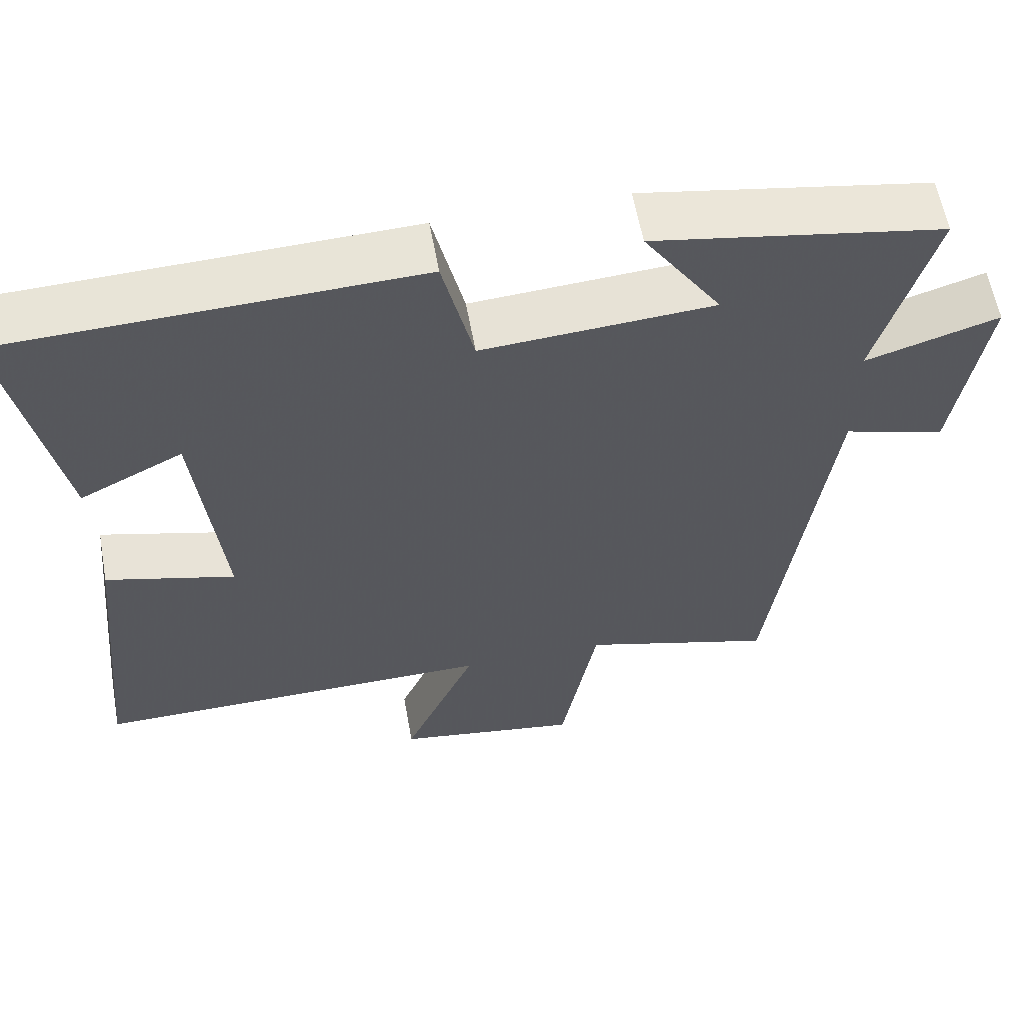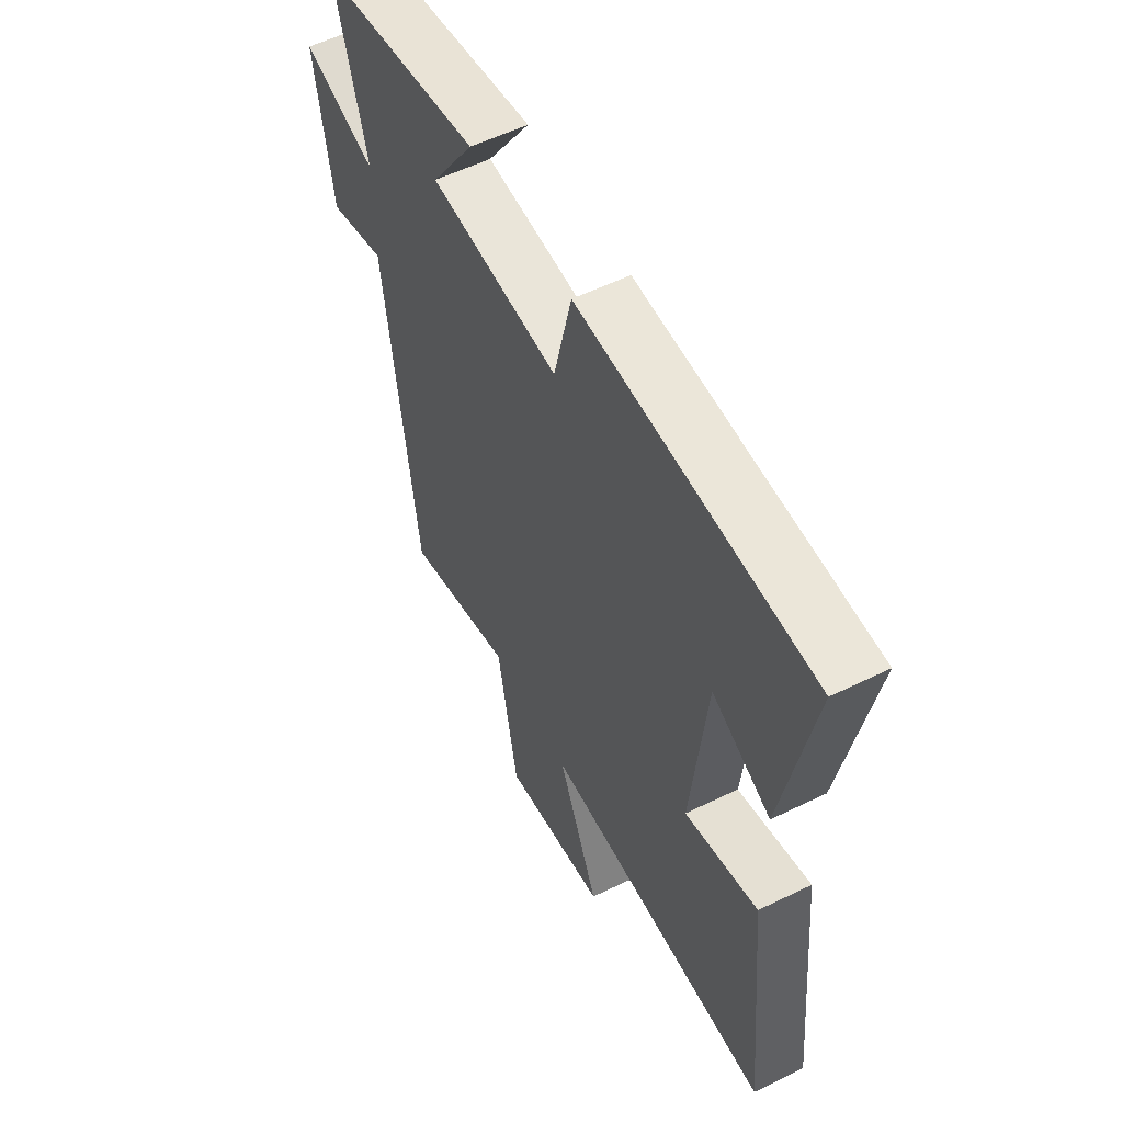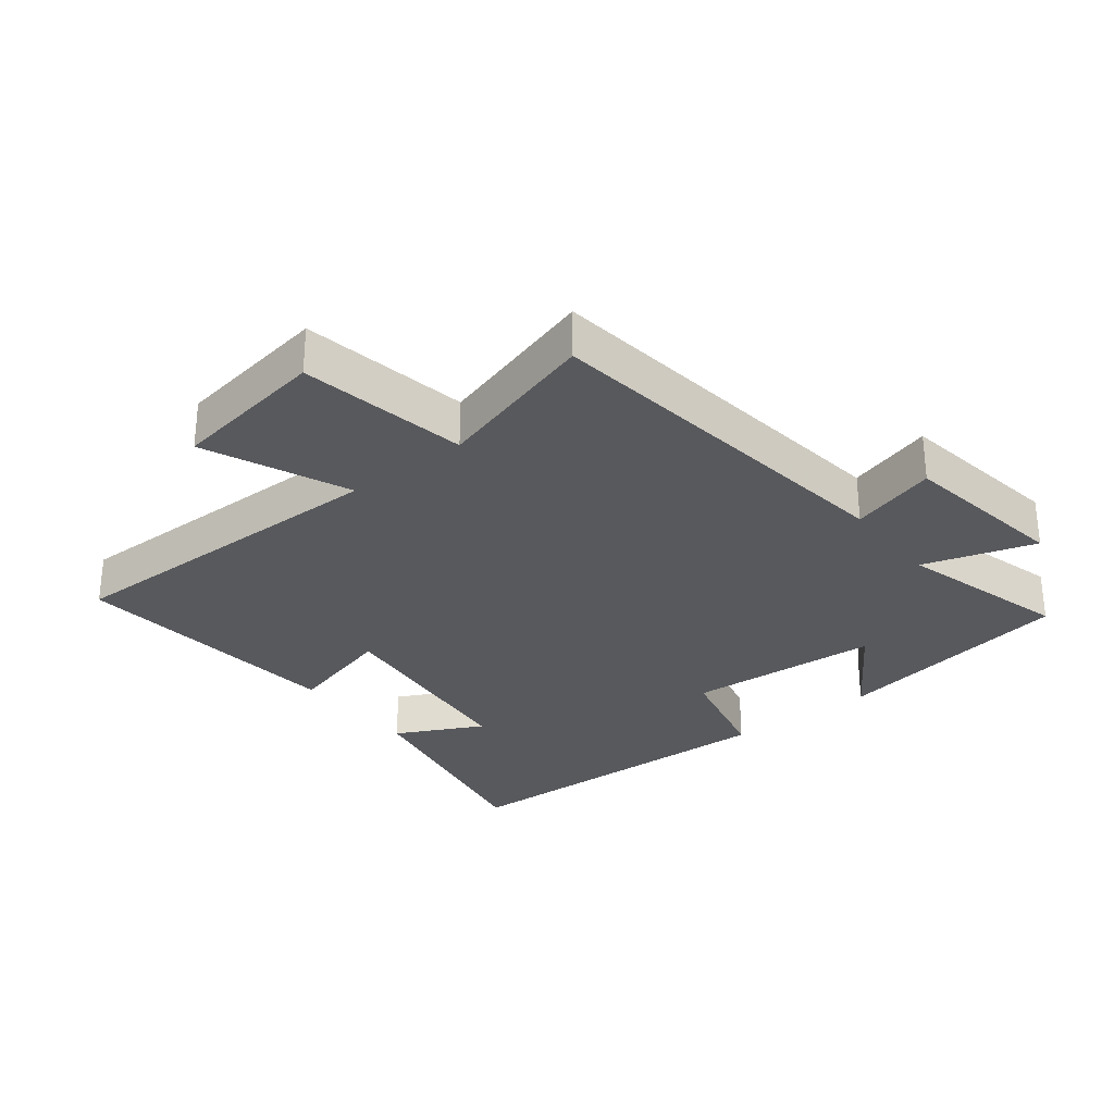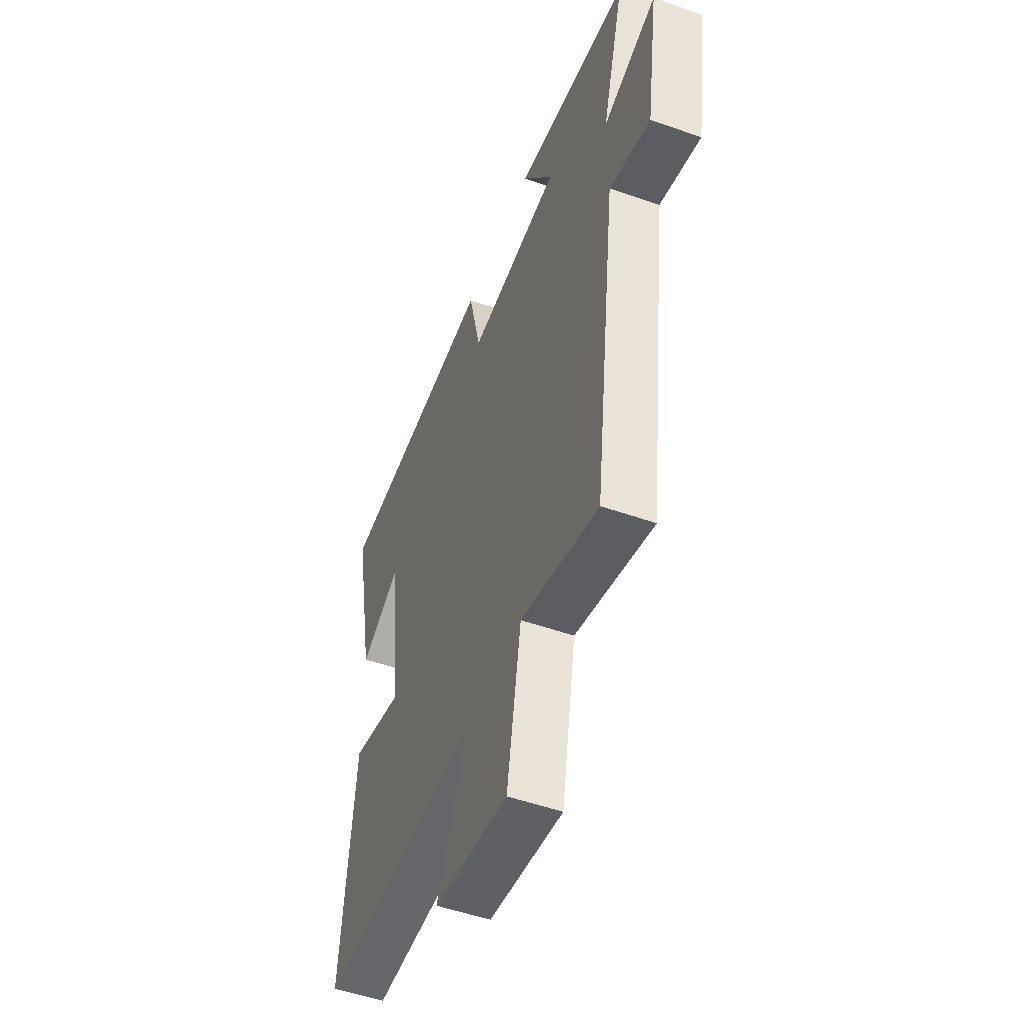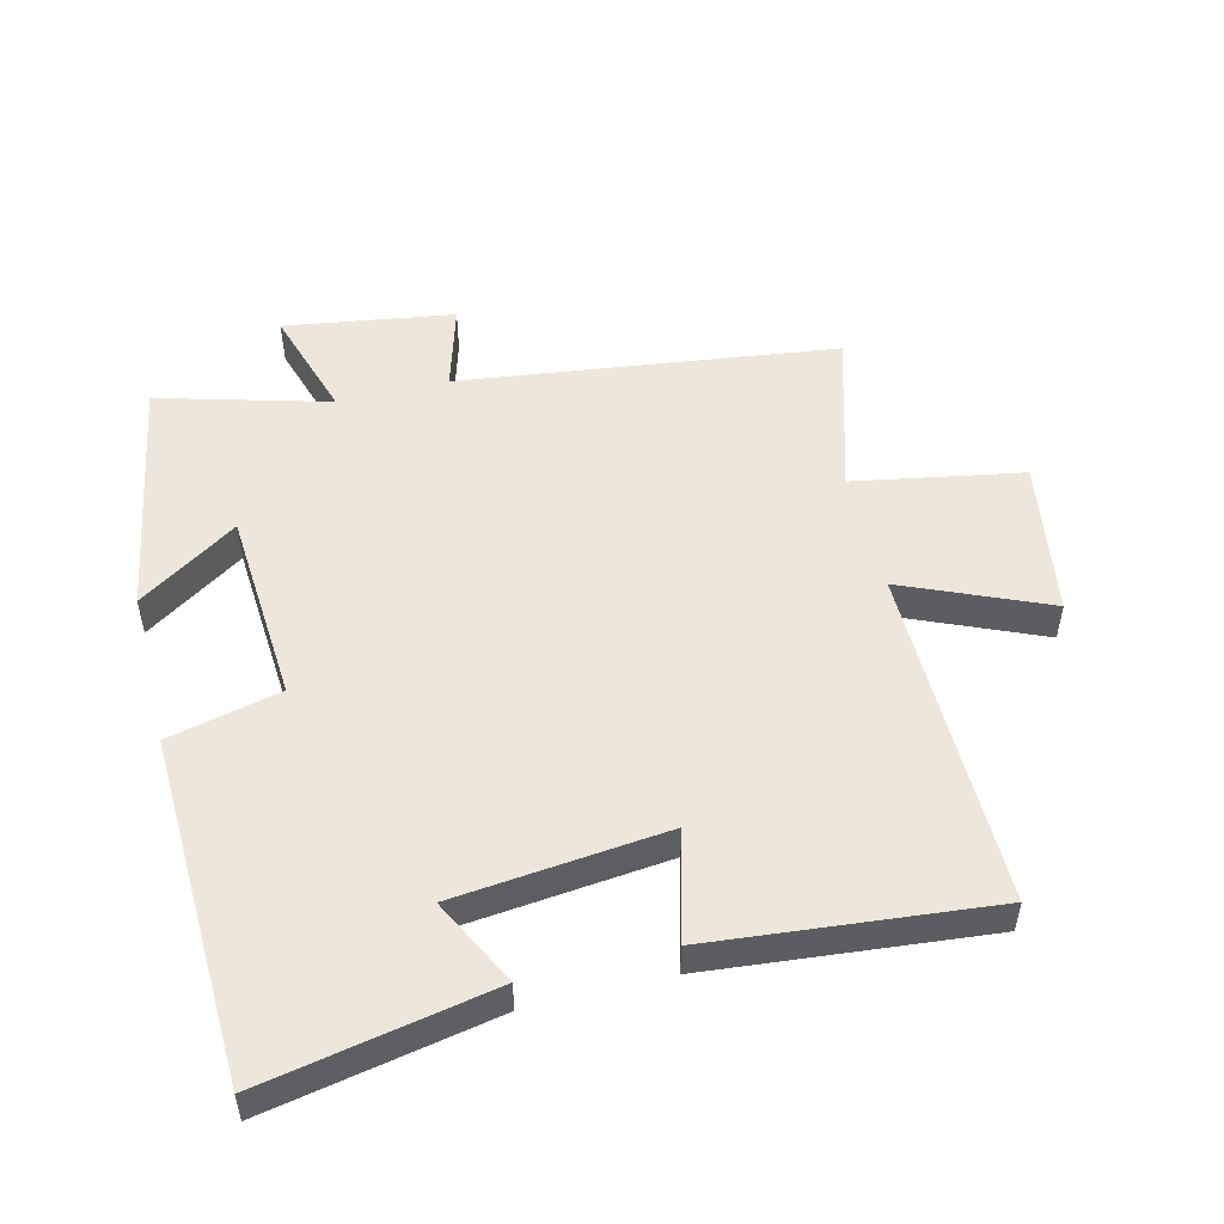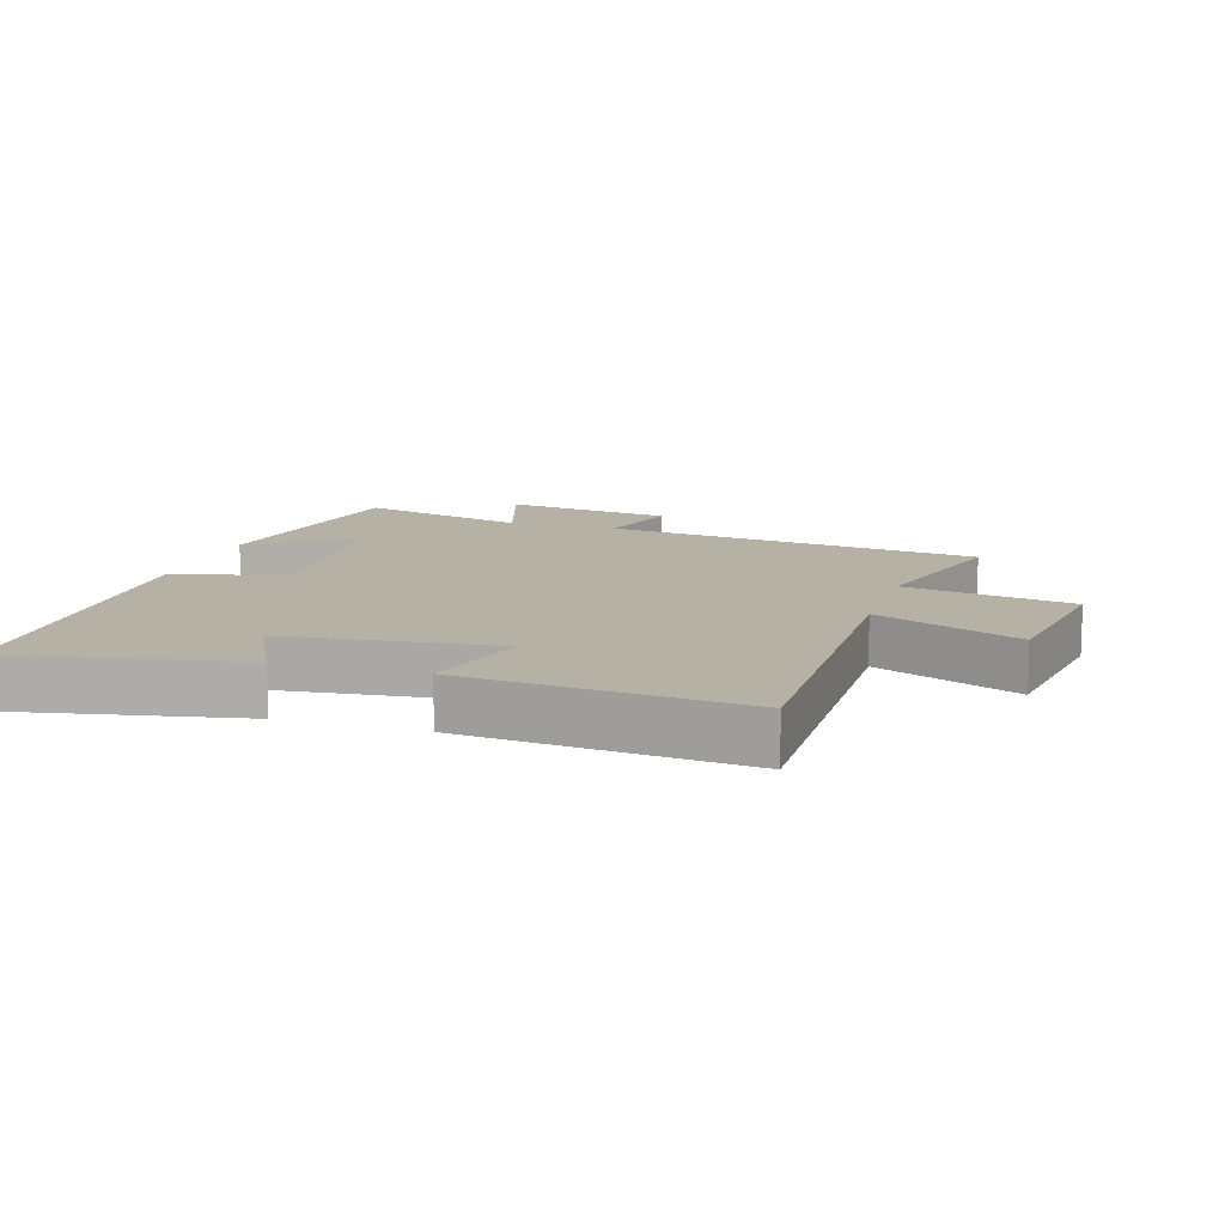
<metadata>
{"format":"obj","ext":"obj","renderer":"f3d","projection":"perspective","resolution":1024,"background":"white","views":[{"elev":59.7,"azim":169.7,"up":"+Z"},{"elev":56.0,"azim":62.8,"up":"+Z"},{"elev":-29.8,"azim":-142.0,"up":"+Y"},{"elev":-51.6,"azim":-110.9,"up":"+Z"},{"elev":51.8,"azim":76.0,"up":"+Y"},{"elev":11.9,"azim":107.0,"up":"+Y"}]}
</metadata>
<code>
v 0.542 0.07 -0.505
v 0.018 0.07 -0.5
v 0.113 0.07 -0.72
v -0.127 0.07 -0.758
v -0.174 0.07 -0.5
v -0.425 0.07 -0.573
v -0.5 0.07 0.005
v -0.632 0.07 -0.034
v -0.672 0.07 0.226
v -0.5 0.07 0.173
v -0.573 0.07 0.434
v -0.2 0.07 0.5
v -0.3 0.07 0.348
v -0.002 0.07 0.328
v 0.038 0.07 0.5
v 0.567 0.07 0.483
v 0.5 0.07 0.133
v 0.367 0.07 0.2
v 0.333 0.07 -0.124
v 0.5 0.07 -0.079
v 0.542 0 -0.505
v 0.018 0 -0.5
v 0.113 0 -0.72
v -0.127 0 -0.758
v -0.174 0 -0.5
v -0.425 0 -0.573
v -0.5 0 0.005
v -0.632 0 -0.034
v -0.672 0 0.226
v -0.5 0 0.173
v -0.573 0 0.434
v -0.2 0 0.5
v -0.3 0 0.348
v -0.002 0 0.328
v 0.038 0 0.5
v 0.567 0 0.483
v 0.5 0 0.133
v 0.367 0 0.2
v 0.333 0 -0.124
v 0.5 0 -0.079
f 19 20 1 2
f 18 19 2
f 15 16 17 18
f 14 15 18 2
f 13 14 2
f 10 11 12 13
f 10 13 2
f 7 8 9 10
f 5 6 7 10
f 5 10 2 3
f 3 4 5
f 22 21 40 39
f 22 39 38
f 38 37 36 35
f 22 38 35 34
f 22 34 33
f 33 32 31 30
f 22 33 30
f 30 29 28 27
f 30 27 26 25
f 23 22 30 25
f 25 24 23
f 1 21 22 2
f 2 22 23 3
f 3 23 24 4
f 4 24 25 5
f 5 25 26 6
f 6 26 27 7
f 7 27 28 8
f 8 28 29 9
f 9 29 30 10
f 10 30 31 11
f 11 31 32 12
f 12 32 33 13
f 13 33 34 14
f 14 34 35 15
f 15 35 36 16
f 16 36 37 17
f 17 37 38 18
f 18 38 39 19
f 19 39 40 20
f 20 40 21 1

</code>
